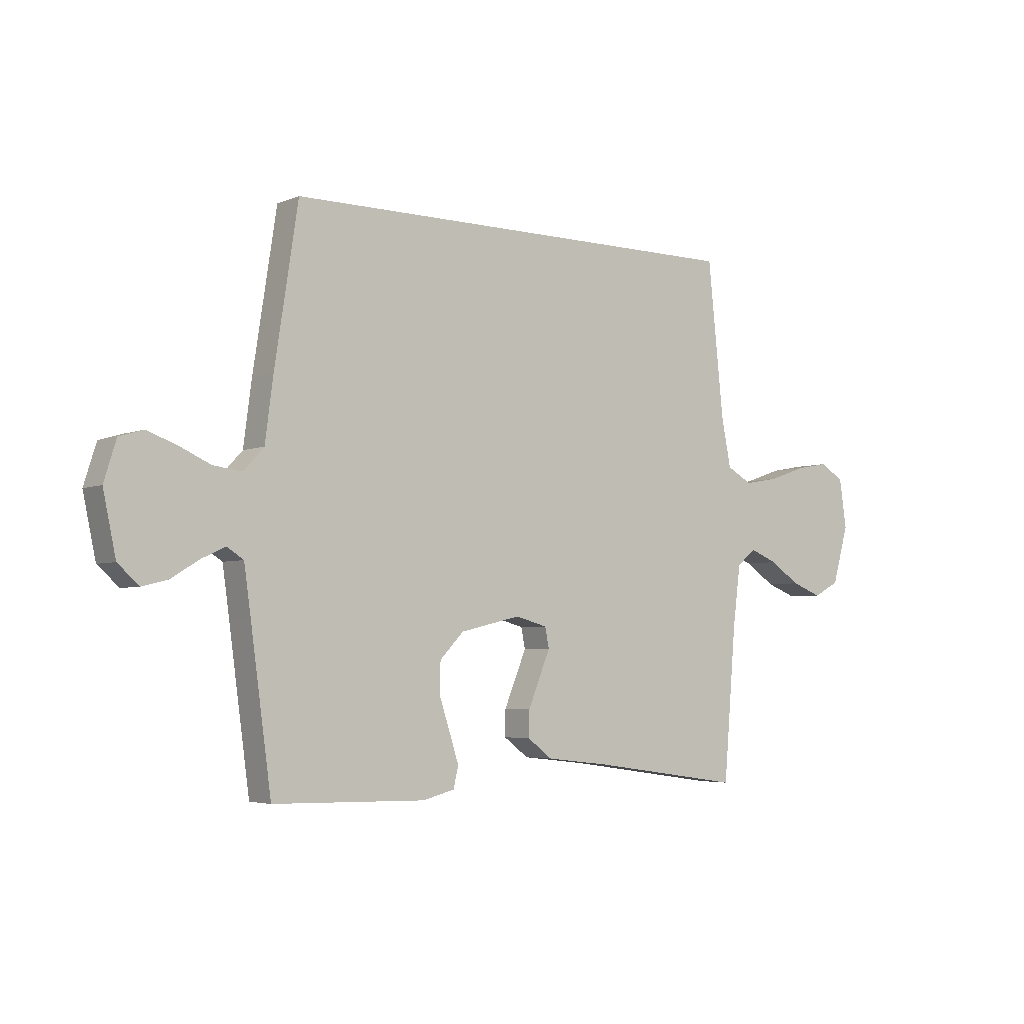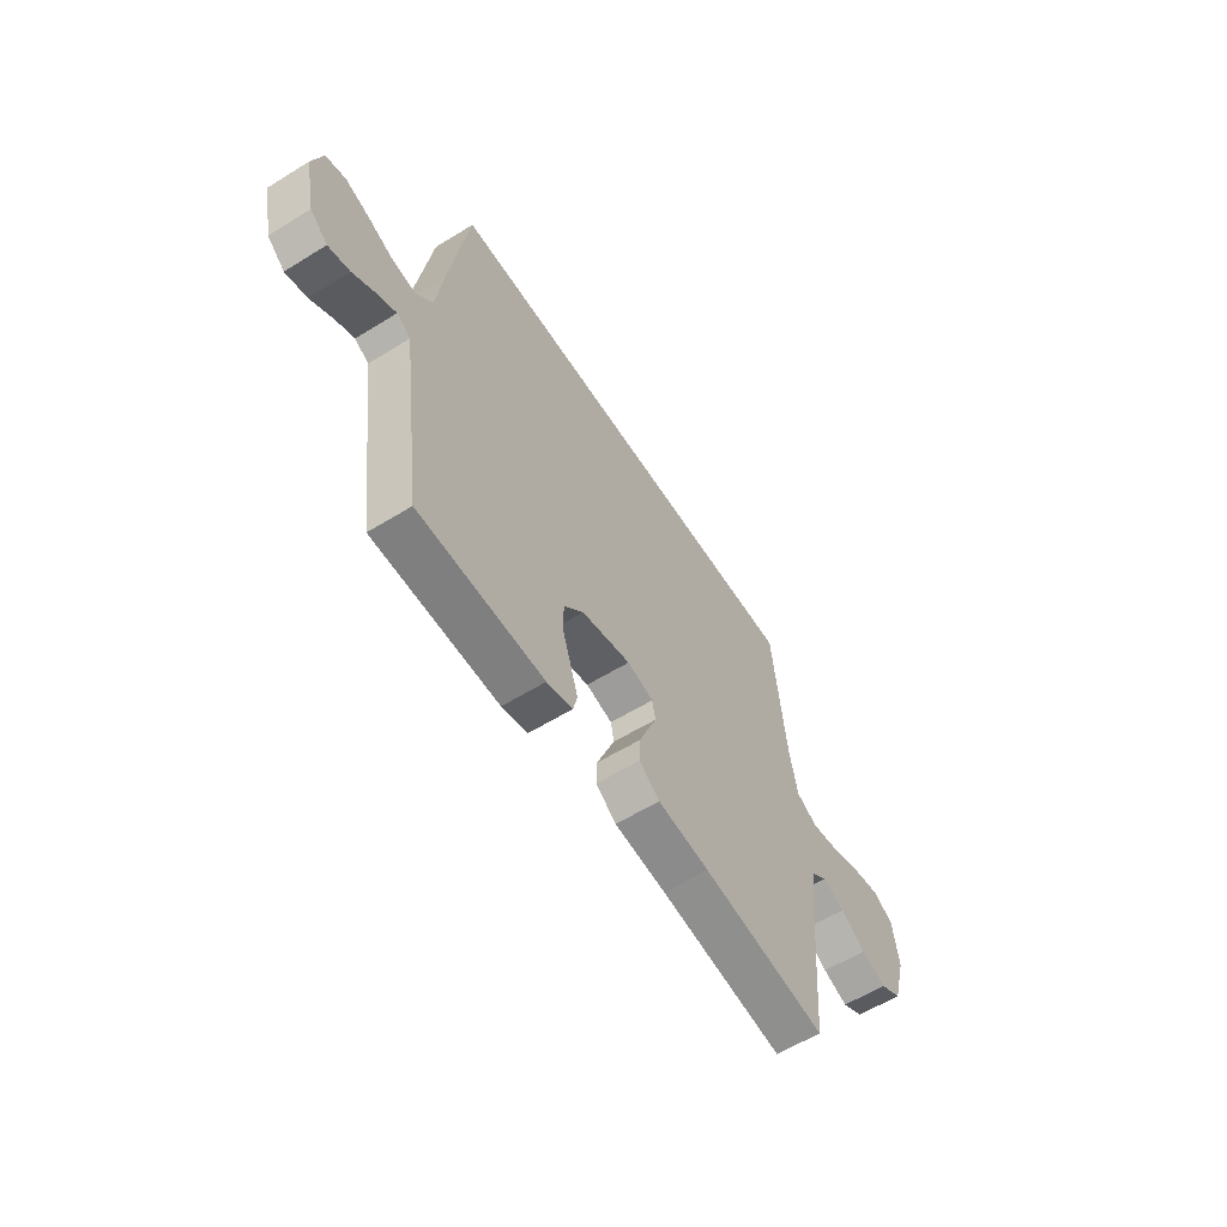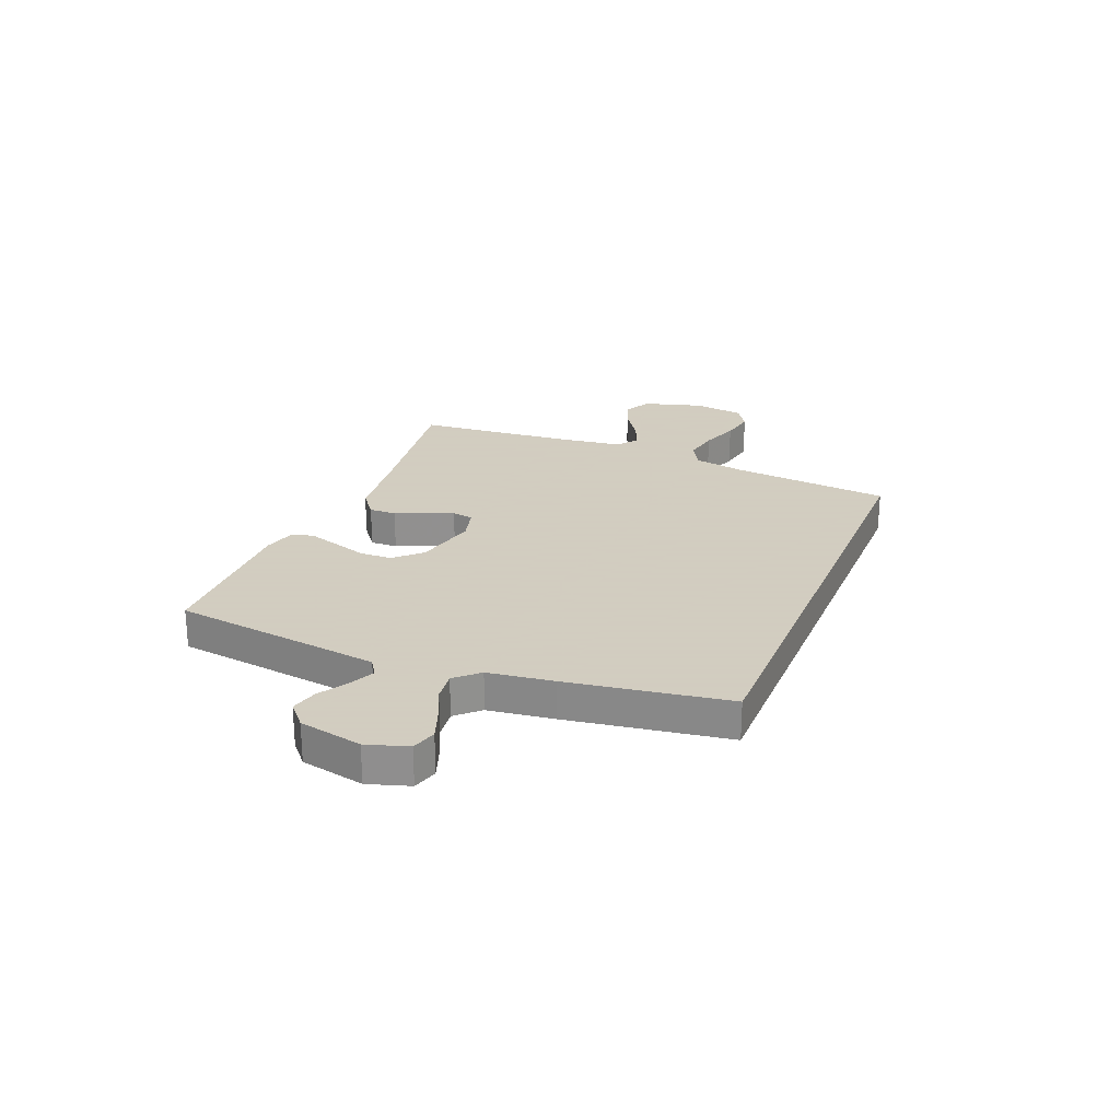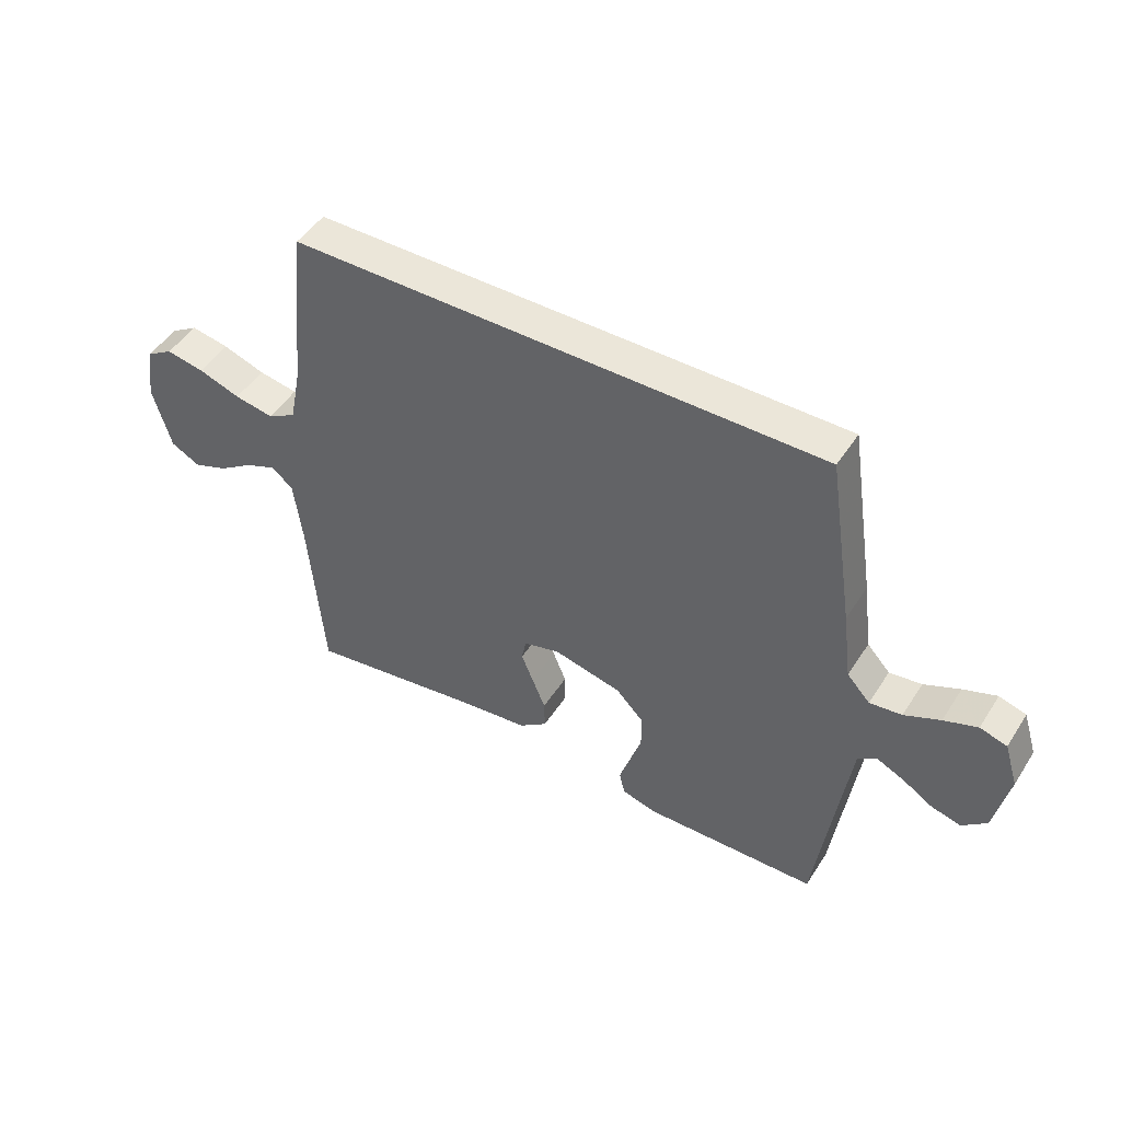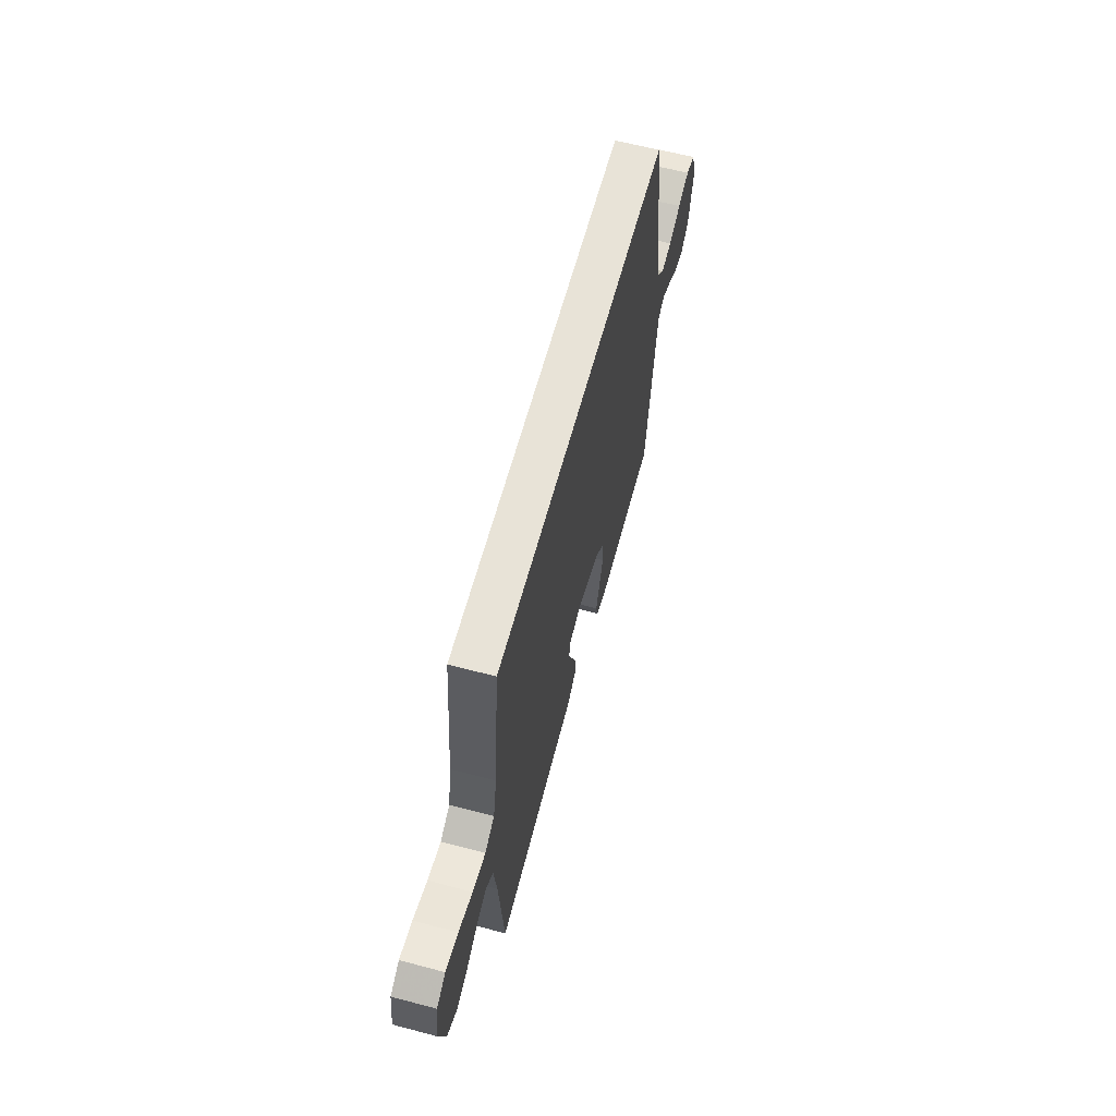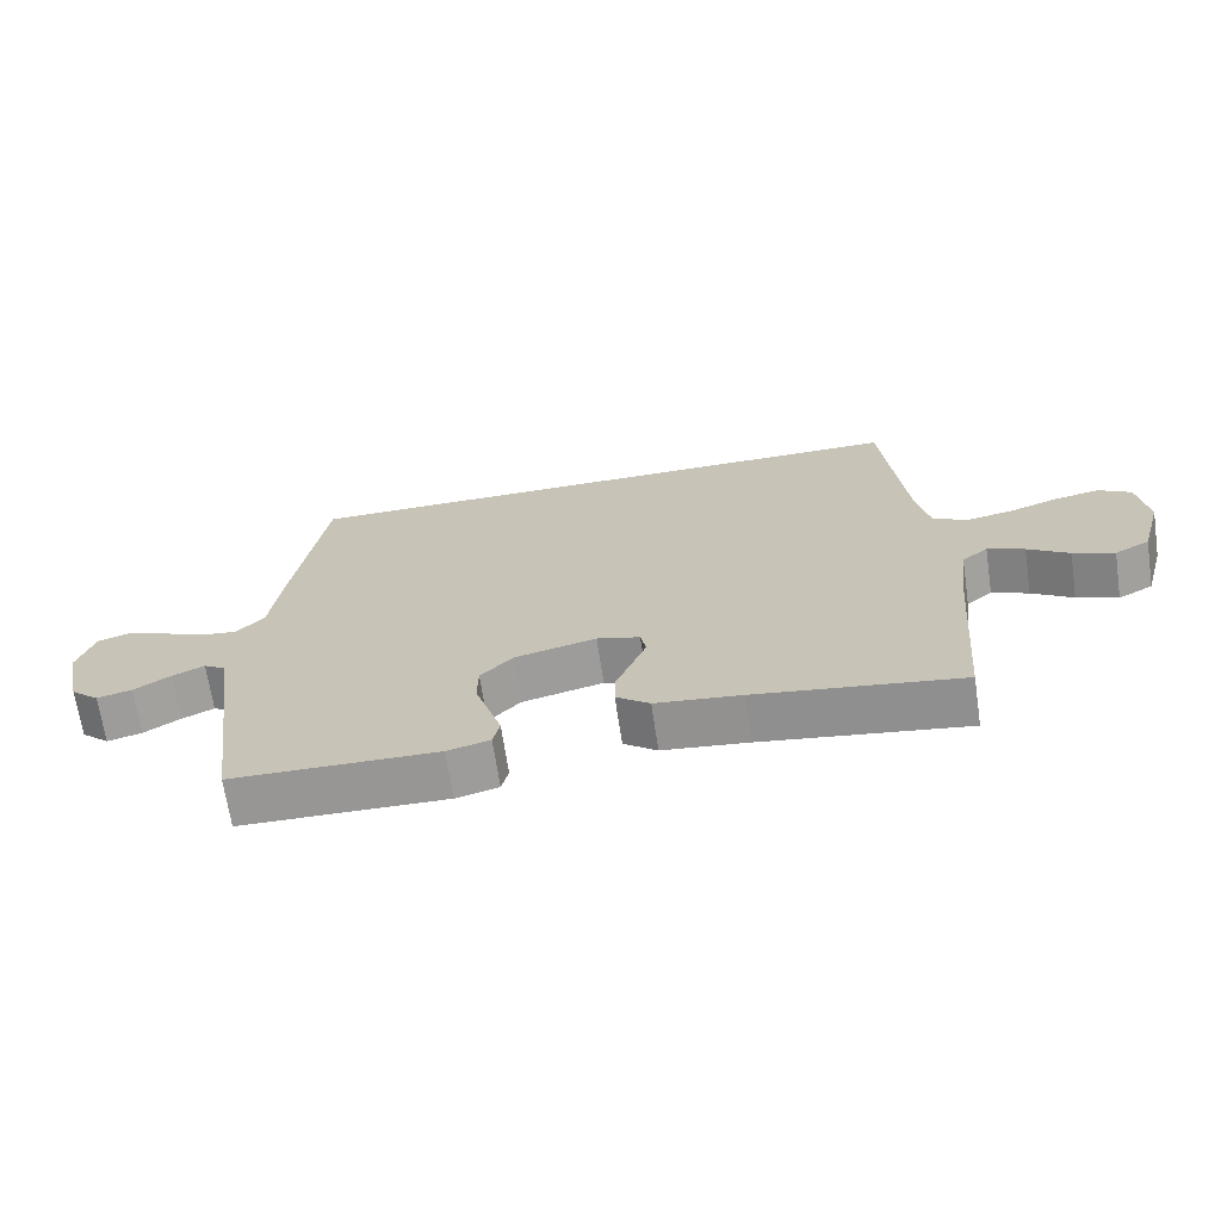
<metadata>
{"format":"obj","ext":"obj","renderer":"f3d","projection":"perspective","resolution":1024,"background":"white","views":[{"elev":-4.2,"azim":-37.3,"up":"+Z"},{"elev":-59.0,"azim":-57.5,"up":"+Z"},{"elev":24.3,"azim":-68.0,"up":"+Y"},{"elev":47.9,"azim":-148.7,"up":"+Z"},{"elev":62.3,"azim":105.0,"up":"+Z"},{"elev":-68.1,"azim":8.5,"up":"+Z"}]}
</metadata>
<code>
v 0.5 0.07 -0.5
v 0.2 0.07 -0.457
v 0.075 0.07 -0.443
v 0.026 0.07 -0.406
v 0.027 0.07 -0.355
v 0.05 0.07 -0.299
v 0.071 0.07 -0.248
v 0.063 0.07 -0.208
v 0 0.07 -0.191
v -0.119 0.07 -0.219
v -0.166 0.07 -0.268
v -0.167 0.07 -0.329
v -0.146 0.07 -0.393
v -0.128 0.07 -0.449
v -0.138 0.07 -0.49
v -0.2 0.07 -0.506
v -0.5 0.07 -0.5
v -0.541 0.07 -0.2
v -0.554 0.07 -0.108
v -0.587 0.07 -0.087
v -0.634 0.07 -0.109
v -0.687 0.07 -0.142
v -0.738 0.07 -0.155
v -0.78 0.07 -0.118
v -0.805 0.07 0
v -0.781 0.07 0.077
v -0.734 0.07 0.091
v -0.676 0.07 0.07
v -0.614 0.07 0.042
v -0.558 0.07 0.035
v -0.518 0.07 0.078
v -0.502 0.07 0.2
v -0.456 0.07 0.5
v 0.467 0.07 0.5
v 0.498 0.07 0.2
v 0.517 0.07 0.104
v 0.567 0.07 0.076
v 0.635 0.07 0.088
v 0.708 0.07 0.113
v 0.774 0.07 0.125
v 0.821 0.07 0.096
v 0.835 0.07 0
v 0.803 0.07 -0.112
v 0.752 0.07 -0.139
v 0.692 0.07 -0.116
v 0.632 0.07 -0.076
v 0.578 0.07 -0.054
v 0.54 0.07 -0.084
v 0.525 0.07 -0.2
v 0.5 0 -0.5
v 0.2 0 -0.457
v 0.075 0 -0.443
v 0.026 0 -0.406
v 0.027 0 -0.355
v 0.05 0 -0.299
v 0.071 0 -0.248
v 0.063 0 -0.208
v 0 0 -0.191
v -0.119 0 -0.219
v -0.166 0 -0.268
v -0.167 0 -0.329
v -0.146 0 -0.393
v -0.128 0 -0.449
v -0.138 0 -0.49
v -0.2 0 -0.506
v -0.5 0 -0.5
v -0.541 0 -0.2
v -0.554 0 -0.108
v -0.587 0 -0.087
v -0.634 0 -0.109
v -0.687 0 -0.142
v -0.738 0 -0.155
v -0.78 0 -0.118
v -0.805 0 0
v -0.781 0 0.077
v -0.734 0 0.091
v -0.676 0 0.07
v -0.614 0 0.042
v -0.558 0 0.035
v -0.518 0 0.078
v -0.502 0 0.2
v -0.456 0 0.5
v 0.467 0 0.5
v 0.498 0 0.2
v 0.517 0 0.104
v 0.567 0 0.076
v 0.635 0 0.088
v 0.708 0 0.113
v 0.774 0 0.125
v 0.821 0 0.096
v 0.835 0 0
v 0.803 0 -0.112
v 0.752 0 -0.139
v 0.692 0 -0.116
v 0.632 0 -0.076
v 0.578 0 -0.054
v 0.54 0 -0.084
v 0.525 0 -0.2
f 43 44 45 46
f 43 46 47
f 42 43 47
f 41 42 47
f 38 39 40 41
f 37 38 41 47
f 36 37 47 48
f 32 33 34 35
f 31 32 35 36
f 30 31 36 48
f 26 27 28 29
f 24 25 26 29
f 24 29 30
f 21 22 23 24
f 20 21 24 30
f 19 20 30 48
f 15 16 17 18
f 12 13 14 15
f 12 15 18 19
f 4 5 6 7
f 2 3 4 7
f 49 1 2 7
f 49 7 8
f 48 49 8 9
f 19 48 9
f 11 12 19
f 10 11 19
f 9 10 19
f 95 94 93 92
f 96 95 92
f 96 92 91
f 96 91 90
f 90 89 88 87
f 96 90 87 86
f 97 96 86 85
f 84 83 82 81
f 85 84 81 80
f 97 85 80 79
f 78 77 76 75
f 78 75 74 73
f 79 78 73
f 73 72 71 70
f 79 73 70 69
f 97 79 69 68
f 67 66 65 64
f 64 63 62 61
f 68 67 64 61
f 56 55 54 53
f 56 53 52 51
f 56 51 50 98
f 57 56 98
f 58 57 98 97
f 58 97 68
f 68 61 60
f 68 60 59
f 68 59 58
f 1 50 51 2
f 2 51 52 3
f 3 52 53 4
f 4 53 54 5
f 5 54 55 6
f 6 55 56 7
f 7 56 57 8
f 8 57 58 9
f 9 58 59 10
f 10 59 60 11
f 11 60 61 12
f 12 61 62 13
f 13 62 63 14
f 14 63 64 15
f 15 64 65 16
f 16 65 66 17
f 17 66 67 18
f 18 67 68 19
f 19 68 69 20
f 20 69 70 21
f 21 70 71 22
f 22 71 72 23
f 23 72 73 24
f 24 73 74 25
f 25 74 75 26
f 26 75 76 27
f 27 76 77 28
f 28 77 78 29
f 29 78 79 30
f 30 79 80 31
f 31 80 81 32
f 32 81 82 33
f 33 82 83 34
f 34 83 84 35
f 35 84 85 36
f 36 85 86 37
f 37 86 87 38
f 38 87 88 39
f 39 88 89 40
f 40 89 90 41
f 41 90 91 42
f 42 91 92 43
f 43 92 93 44
f 44 93 94 45
f 45 94 95 46
f 46 95 96 47
f 47 96 97 48
f 48 97 98 49
f 49 98 50 1

</code>
